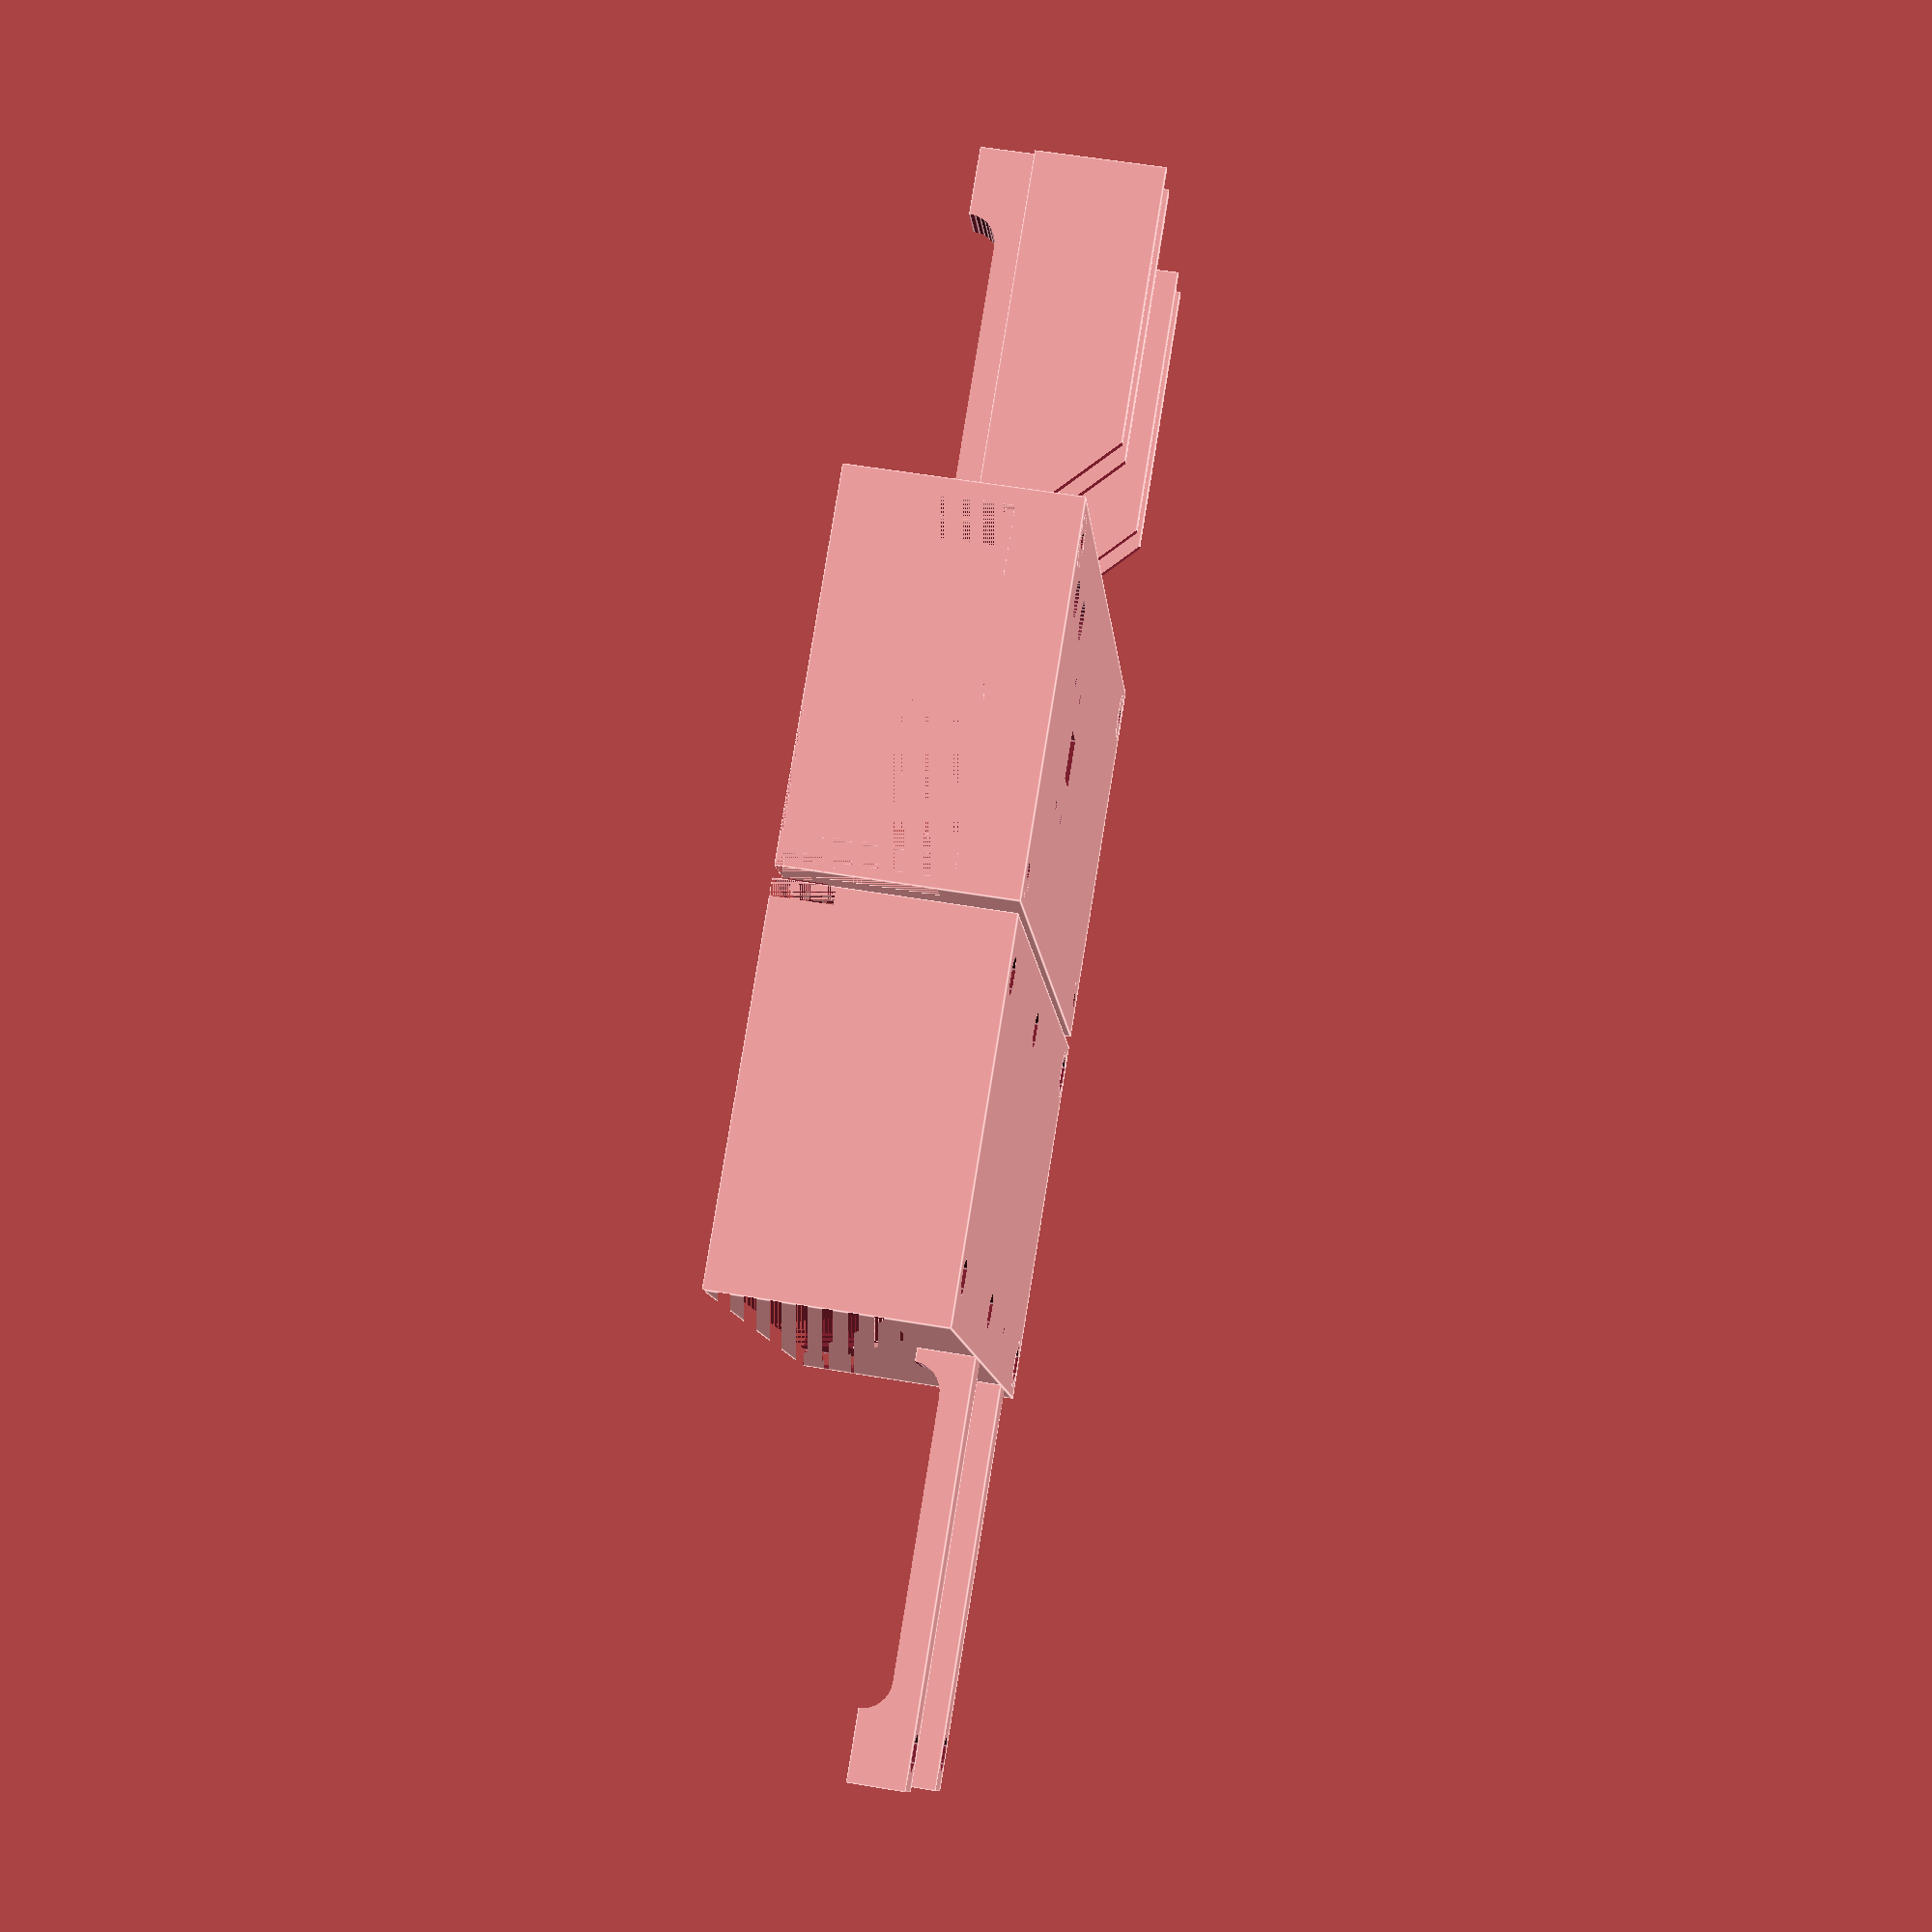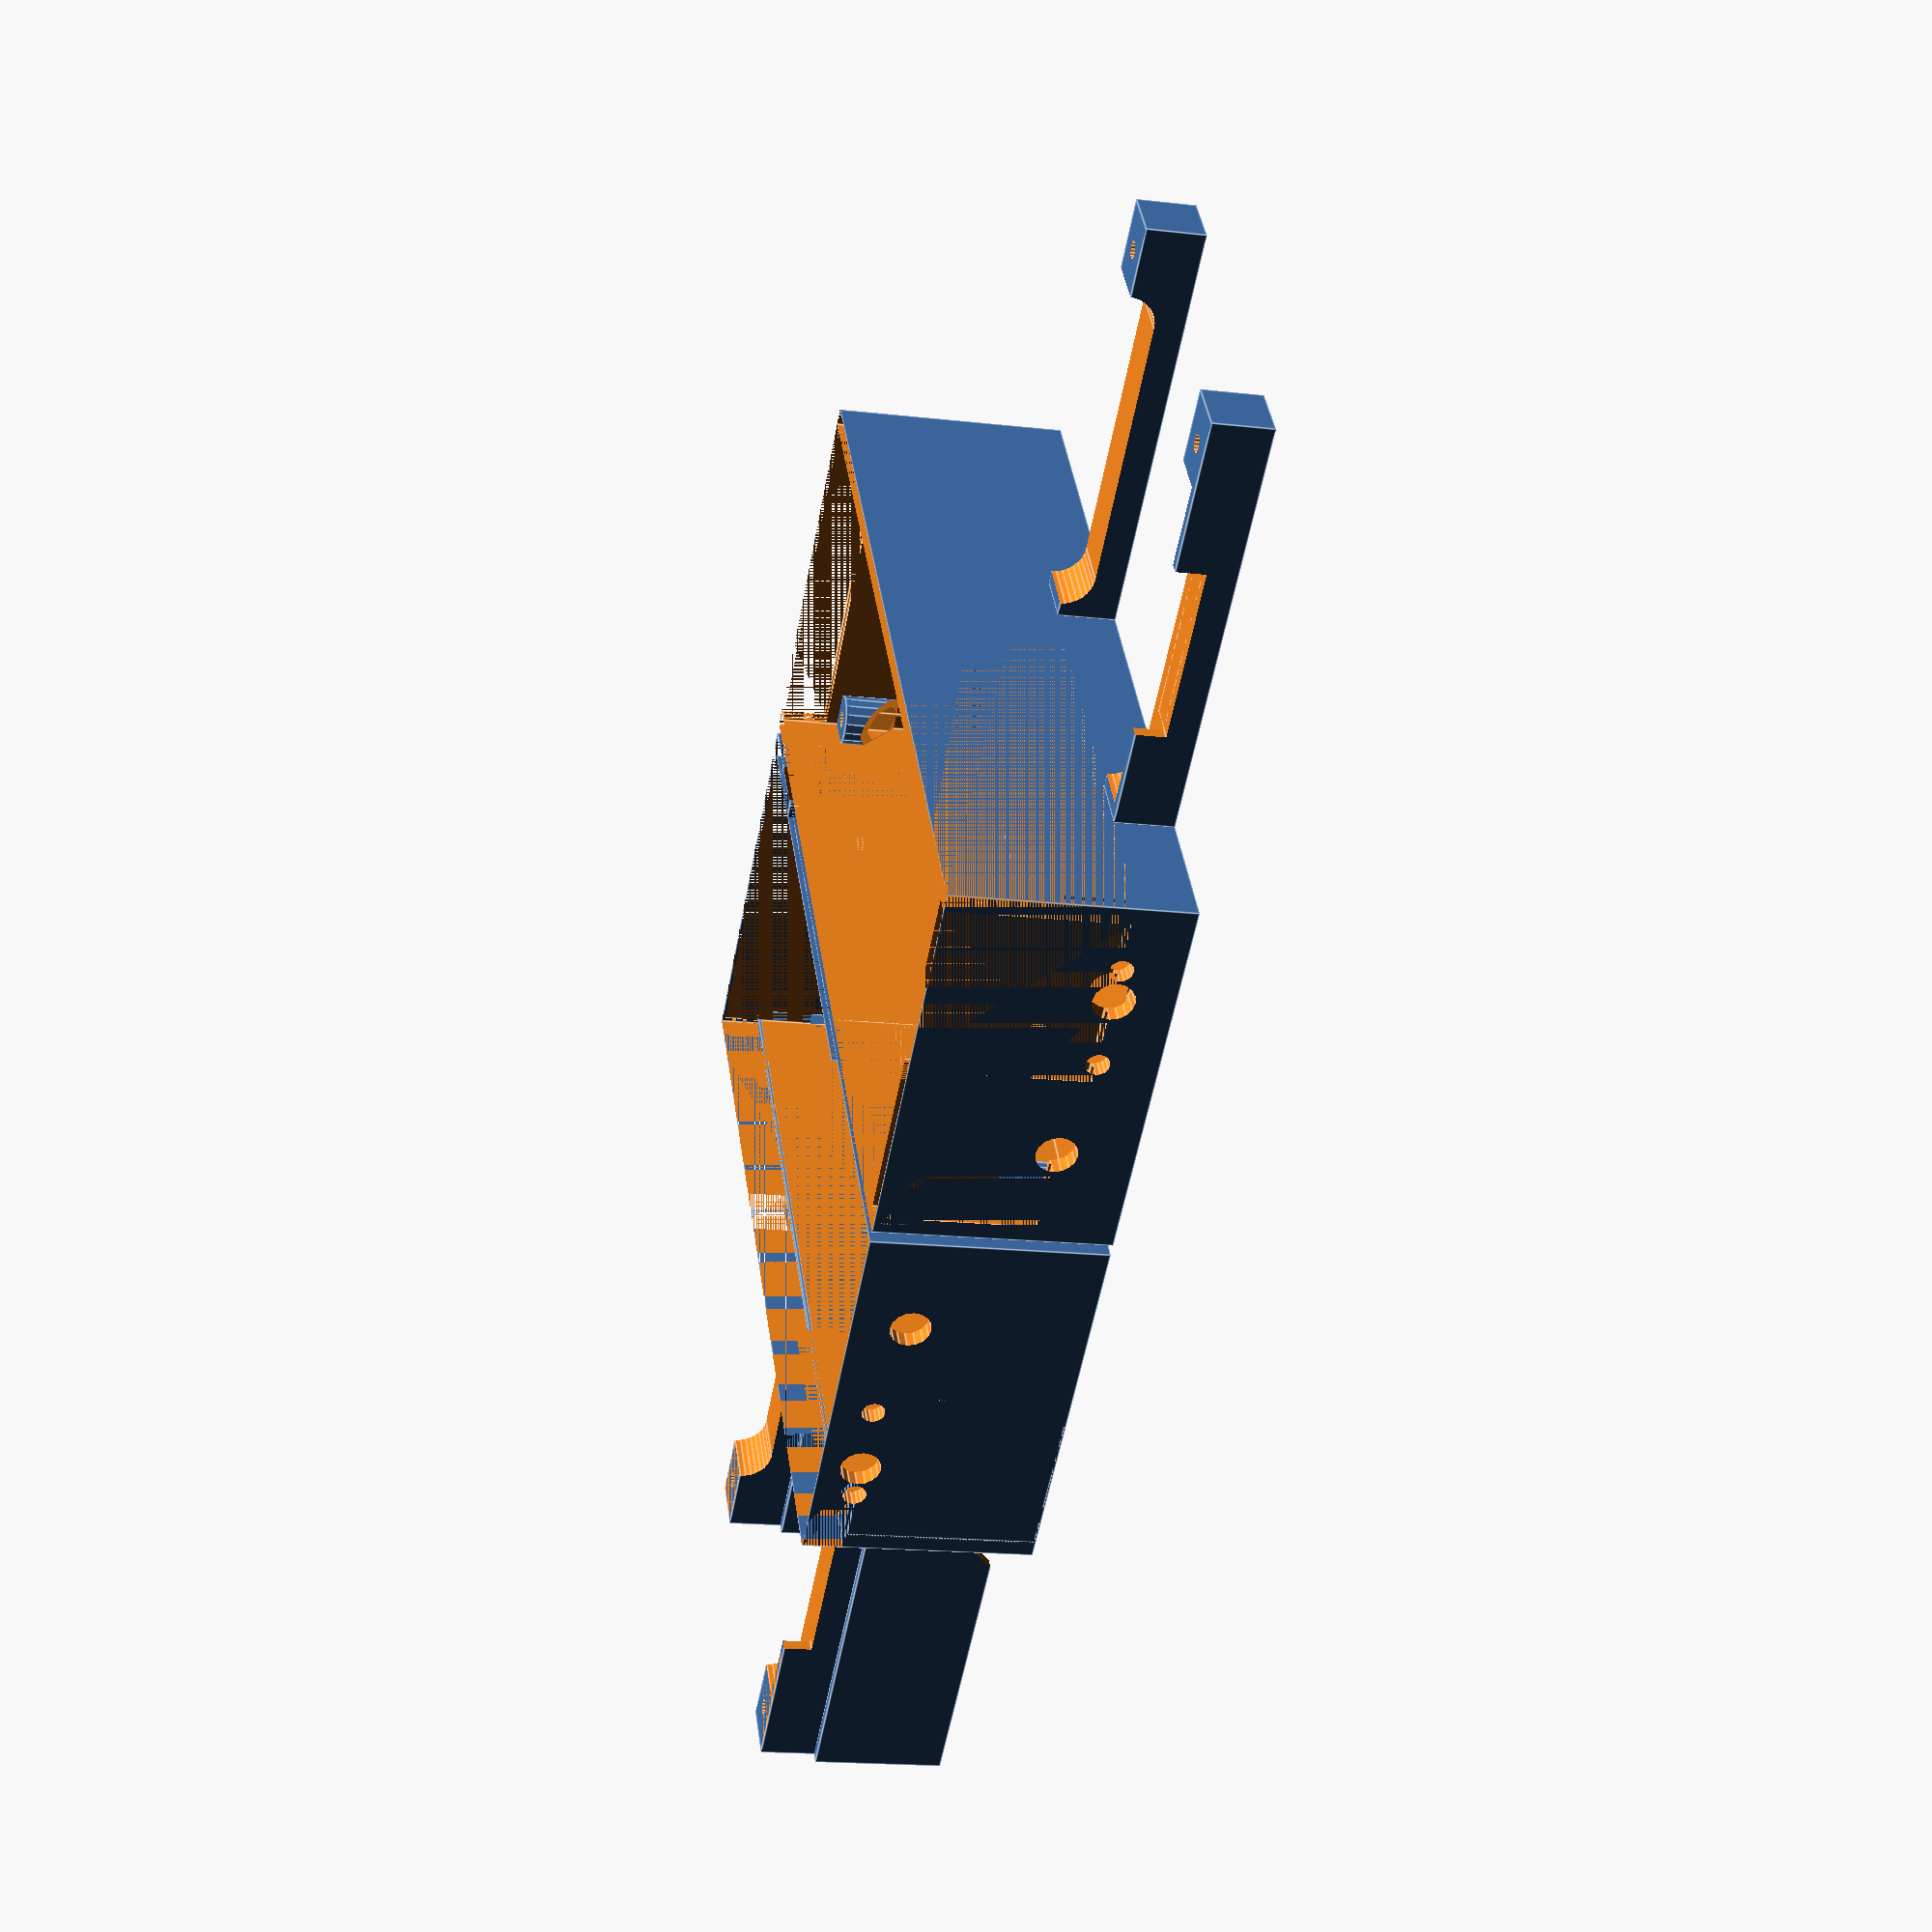
<openscad>
raspi_width=61;
raspi_length=91;
whole_length=139;
raspi_hole_positions=[[6, 5], [6+49, 5], [6, 5+58], [6+49, 5+58]];
depth=37;
wall=3;
camera_holes=[[-10.5, 0], [10.5, 0], [-10.5, -12.5], [10.5, -12.5]];
switch_hole_diameter=6.5;
button_hole_diameter=7;
extra_cable=true;
T3_SSD=true;

module bottom_base() {
  difference() {
    translate([-wall, -wall, 0]) {
      cube([raspi_width+2*wall, whole_length+2*wall, depth+wall]);
    }
    translate([0, 0, wall]) {
      cube([raspi_width, raspi_length, depth+1]);
    }
    translate([0, raspi_length-1, 7]) {
      cube([raspi_width, whole_length-raspi_length+1, depth+1]);
    }
  }
}

module top_base() {
  difference() {
    translate([-wall, -wall, wall]) {
      cube([raspi_width+2*wall, whole_length+2*wall, depth+wall]);
    }
    translate([0, 0, wall-1]) {
      cube([raspi_width, whole_length, depth+1]);
    }
  }
}

module ssd() {
  translate([5, 0, 5.15]) {
    rotate([-90, 0, 0]) {
      cylinder(h=75, d=10.3, $fn=32);
    }
  }
  translate([58-5, 0, 5.15]) {
    rotate([-90, 0, 0]) {
      cylinder(h=75, d=10.3, $fn=32);
    }
  }
  translate([5, 0, 0]) {
    cube([48, 75, 10.3]);
  }
}

module bottom() {
  difference() {
    union() {
      bottom_base();
      for(pos=raspi_hole_positions) {
        translate([pos[0], pos[1], 0]) {
          cylinder(h=5, d=6, $fn=16);
        }
      }
      for(i=[3, raspi_width-3]) {
        translate([i, whole_length-3, 0]) {
          cylinder(h=30, d=3+2*wall, $fn=16);
        }
      }
      for(i=[3, raspi_width-3]) {
        difference() {
          translate([i, 3, 10]) {
            cylinder(h=20, d=3+2*wall, $fn=16);
          }
          translate([i, 3+2*wall, 10]) {
            rotate([45, 0, 0]) {
              cube([26, 26, 26], center=true);
            }
          }
        }
      }
      if(T3_SSD) {
        translate([-63-wall-10, whole_length-30, 0]) {
          cube([63+10, 10, 10]);
        }
        translate([-63-wall-10, whole_length-30-75+15, 0]) {
          cube([63+10, 10, 10]);
        }
      }
    }
    for(pos=raspi_hole_positions) {
      translate([pos[0], pos[1], -1]) {
        cylinder(h=7, d=3, $fn=16);
        cylinder(h=3.5, d=6.5, $fn=6);
      }
    }
    for(i=[raspi_width-5, 5]) {
      translate([i, raspi_length+7, 0]) {
        cylinder(h=depth, d=4, $fn=16);
      }
      translate([i, raspi_length+7, wall]) {
        cylinder(h=4.1, d1=4, d2=10, $fn=32);
      }
    }
    for(i=[3, raspi_width-3]) {
      translate([i, whole_length-3, -1]) {
        cylinder(h=depth+2*wall+2, d=3, $fn=16);
        cylinder(h=20+1, d=6.5, $fn=6);
      }
    }
    for(i=[3, raspi_width-3]) {
      translate([i, 3, 10-1]) {
        cylinder(h=depth+2*wall+2, d=3, $fn=16);
        rotate([0, 0, 30]) {
          cylinder(h=18, d=6.5, $fn=6);
        }
      }
    }
    translate([27.5, whole_length-1, 10]) {
      rotate([-90, 0, 0]) {
        cylinder(h=5, d=4, $fn=16);
      }
    }
    translate([46, whole_length-1, 13]) {
      rotate([-90, 0, 0]) {
        cylinder(h=5, d=7, $fn=16);
      }
    }
    if(T3_SSD) {
      translate([9, whole_length-1, 10]) {
        rotate([-90, 0, 0]) {
          cylinder(h=5, d=4, $fn=16);
        }
      }
      translate([-63.5, whole_length-30-75+8, 5]) {
        ssd();
      }
      translate([(-63.5)/2-wall, whole_length-22.5, 10]) {
        cube([30, 10, 10], center=true);
      }
      for(i=[whole_length-30+5, whole_length-30-55]) {
        translate([-69.5, i, -1]) {
          cylinder(h=depth+2*wall+1, d=3, $fn=16);
          cylinder(h=3.5, d=6.5, $fn=6);
        }
      }
    }
    if(extra_cable) {
      translate([15, whole_length-1, 10]) {
        rotate([-90, 0, 0]) {
          cylinder(h=5, d=7, $fn=16);
        }
      }
    }
    translate([raspi_width-1, 7, wall]) {
      cube([wall+2, 12.5, 7.5]);
    }
    translate([raspi_width+wall/2, 8+10.5/2, wall+7.5/2+depth/2]) {
      cube([wall, 20, depth-wall], center=true);
      cube([1, 20, depth-wall+0.5], center=true);
    }
    translate([raspi_width+wall/2, whole_length/2, wall+50/2+depth/2]) {
      cube([wall, whole_length+2*wall, depth-wall], center=true);
      cube([1, whole_length+2*wall, depth-wall+0.5], center=true);
    }
    translate([-wall/2, whole_length/2, wall+11/2+depth/2]) {
      cube([wall, whole_length+2*wall, depth-wall], center=true);
      cube([1, whole_length+2*wall, depth-wall+0.5], center=true);
    }
    translate([raspi_width/2, -wall/2, wall+55/2+depth/2]) {
      cube([raspi_width, wall, depth-wall], center=true);
      cube([raspi_width, 1, depth-wall+0.5], center=true);
    }
    translate([46, whole_length+1.5, (depth-13)/2+13+wall]) {
      cube([2*(raspi_width-46), 1, depth-13+2*wall+0.5], center=true);
      cube([2*(raspi_width-46), wall, depth-13+2*wall-0.5], center=true);
    }
    translate([46/2-(raspi_width-46)/2, whole_length+1.5, (depth-10)/2+10+wall]) {
      cube([raspi_width-2*(raspi_width-46), 1, depth-10+2*wall+0.5], center=true);
      cube([raspi_width-2*(raspi_width-46), wall, depth-10+2*wall-0.5], center=true);
    }
  }
}

module top() {
  difference() {
    union() {
      top_base();
      for(i=[3, raspi_width-3]) {
        for(j=[whole_length-3, 3]) {
          translate([i, j, 30]) {
            cylinder(h=depth-30+2*wall, d=3+2*wall, $fn=16);
          }
        }
      }
      if(T3_SSD) {
        translate([-63-wall-10, whole_length-30, 10]) {
          cube([63+10, 10, 10]);
        }
        translate([-63-wall-10, whole_length-30-75+15, 10]) {
          cube([63+10, 10, 10]);
        }
        difference() {
          translate([-63-wall-10, whole_length-30-2, 20-0.2]) {
            cube([63+10, 2, depth+2*wall-20+0.2]);
          }
          translate([-wall, whole_length-29, 20-0.2]) {
            rotate([180, 45+180, 0]) {
              cube([63+10, 5, depth+2*wall-20+0.2]);
            }
          }
        }
        difference() {
          translate([-63-wall-10, whole_length-20, 20-0.2]) {
            cube([63+10, 2, depth+2*wall-20+0.2]);
          }
          translate([-wall, whole_length-17, 20-0.2]) {
            rotate([180, 45+180, 0]) {
              cube([63+10, 5, depth+2*wall-20+0.2]);
            }
          }
        }
        difference() {
          translate([-63-wall-10, whole_length-60-30-2, 20-0.2]) {
            cube([63+10, 2, depth+2*wall-20+0.2]);
          }
          translate([-wall, whole_length-60-29, 20-0.2]) {
            rotate([180, 45+180, 0]) {
              cube([63+10, 5, depth+2*wall-20+0.2]);
            }
          }
        }
        difference() {
          translate([-63-wall-10, whole_length-20-60, 20-0.2]) {
            cube([63+10, 2, depth+2*wall-20+0.2]);
          }
          translate([-wall, whole_length-60-17, 20-0.2]) {
            rotate([180, 45+180, 0]) {
              cube([63+10, 5, depth+2*wall-20+0.2]);
            }
          }
        }
      }
    }
    bottom();
    for(i=[3, raspi_width-3]) {
      for(j=[whole_length-3, 3]) {
        translate([i, j, -1]) {
          cylinder(h=depth+2*wall+2, d=3, $fn=16);
        }
      }
    }
    translate([27.5, whole_length-1, 10]) {
      rotate([-90, 0, 0]) {
        cylinder(h=5, d=4, $fn=16);
      }
    }
    translate([46, whole_length-1, 13]) {
      rotate([-90, 0, 0]) {
        cylinder(h=5, d=7, $fn=16);
      }
    }
    if(T3_SSD) {
      translate([9, whole_length-1, 10]) {
        rotate([-90, 0, 0]) {
          cylinder(h=5, d=4, $fn=16);
        }
      }
      translate([-63.5, whole_length-30-75+8, 5]) {
        ssd();
      }
      translate([(-63.5)/2-wall, whole_length-22.5, 10]) {
        cube([30, 10, 10], center=true);
      }
      for(i=[whole_length-30+5, whole_length-30-55]) {
        translate([-69.5, i, -1]) {
          cylinder(h=depth+2*wall+1, d=3, $fn=16);
        }
      }
    }
    if(extra_cable) {
      translate([15, whole_length-1, 10]) {
        rotate([-90, 0, 0]) {
          cylinder(h=5, d=7, $fn=16);
        }
      }
    }
    translate([raspi_width-1, 8, wall]) {
      cube([wall+2, 10.5, 7.5]);
    }
    translate([raspi_width/2, raspi_length/2, depth+1.5*wall]) {
      cube([8.3, 8.3, wall+2], center=true);
    }
    for(hole=camera_holes) {
      translate([raspi_width/2+hole[0], raspi_length/2+hole[1], depth+wall-1]) {
        cylinder(h=wall+2, d=2, $fn=16);
      }
    }
    /*translate([raspi_width/2, 10, depth+wall-1]) {
      cylinder(h=wall+2, d=switch_hole_diameter, $fn=32);
    }*/
    translate([11, 10, depth+wall-1]) {
      cylinder(h=wall+2, d=switch_hole_diameter, $fn=32);
    }
    for(i=[0]) {
      translate([11, 25+i*10, depth+wall-1]) {
        cylinder(h=wall+2, d=button_hole_diameter, $fn=32);
      }
    }
  }
}

bottom();
//color([0.8, 0.2, 0.2]) top();

rotate([0, 180, 0]) translate([-2*wall-2-2*raspi_width, 0, -depth-2*wall]) top();
</openscad>
<views>
elev=304.8 azim=205.7 roll=100.2 proj=p view=edges
elev=197.3 azim=323.9 roll=103.0 proj=p view=edges
</views>
